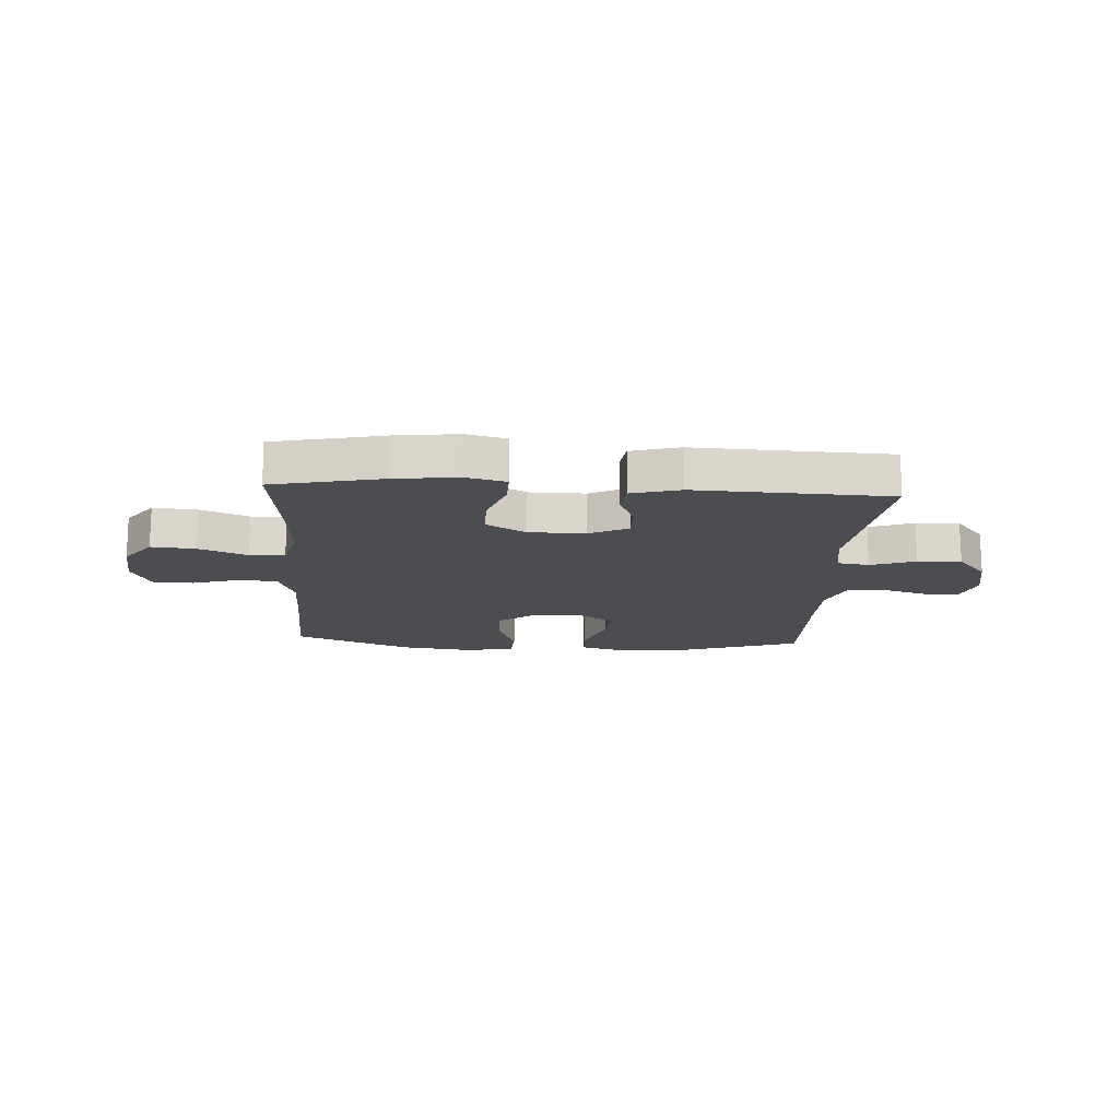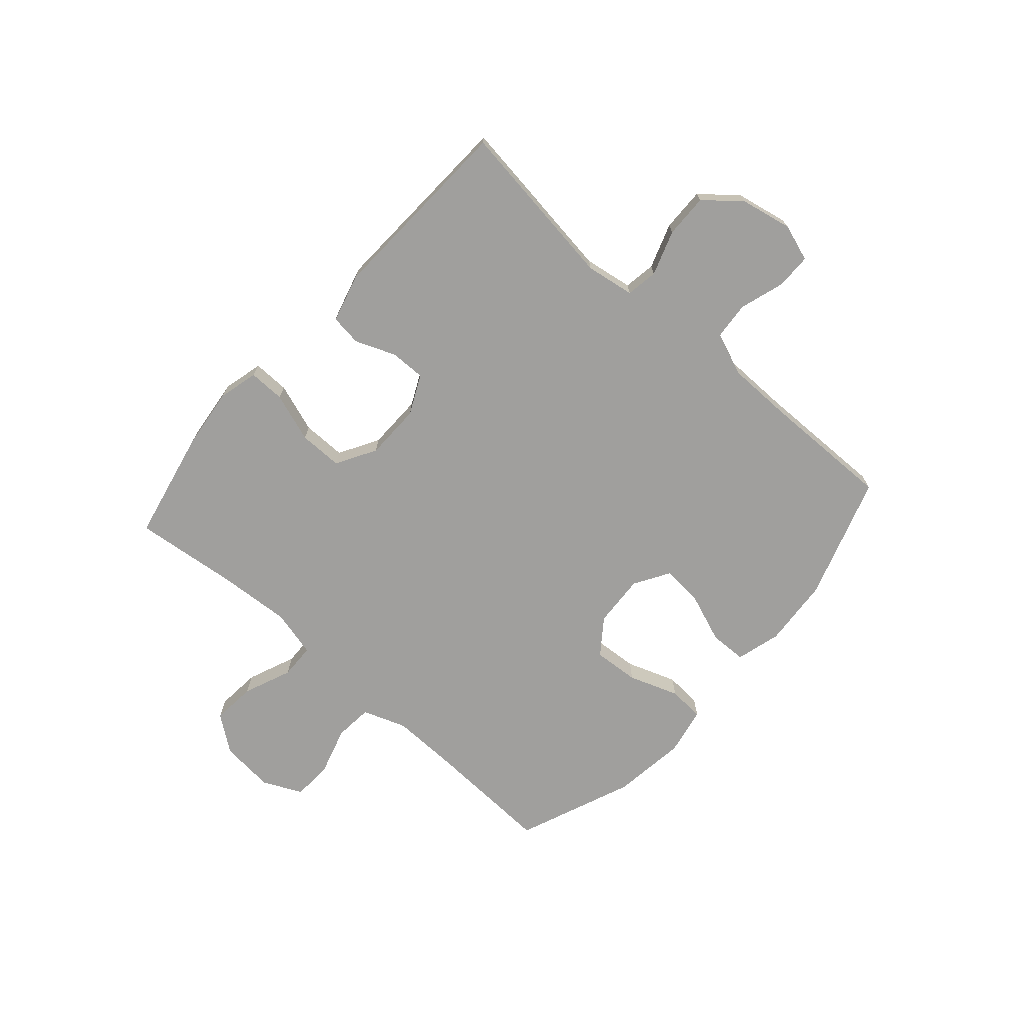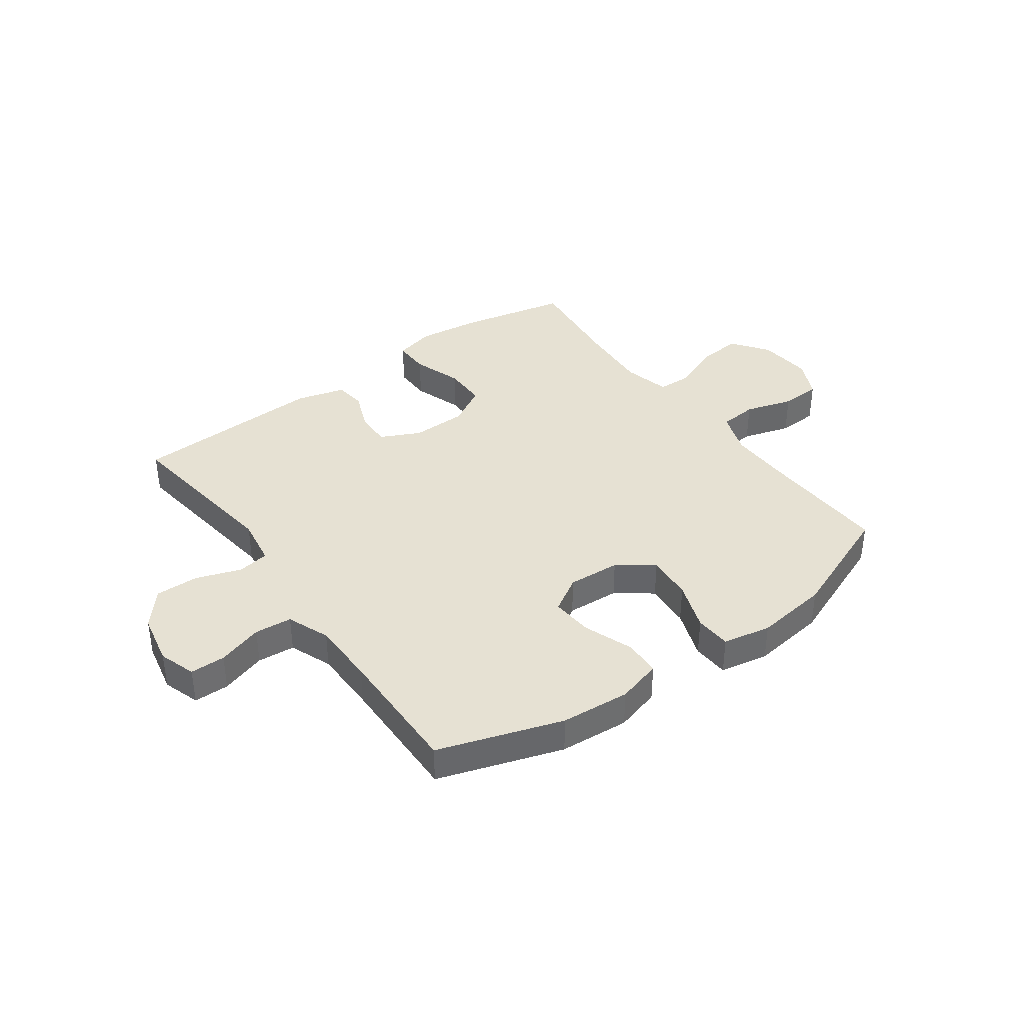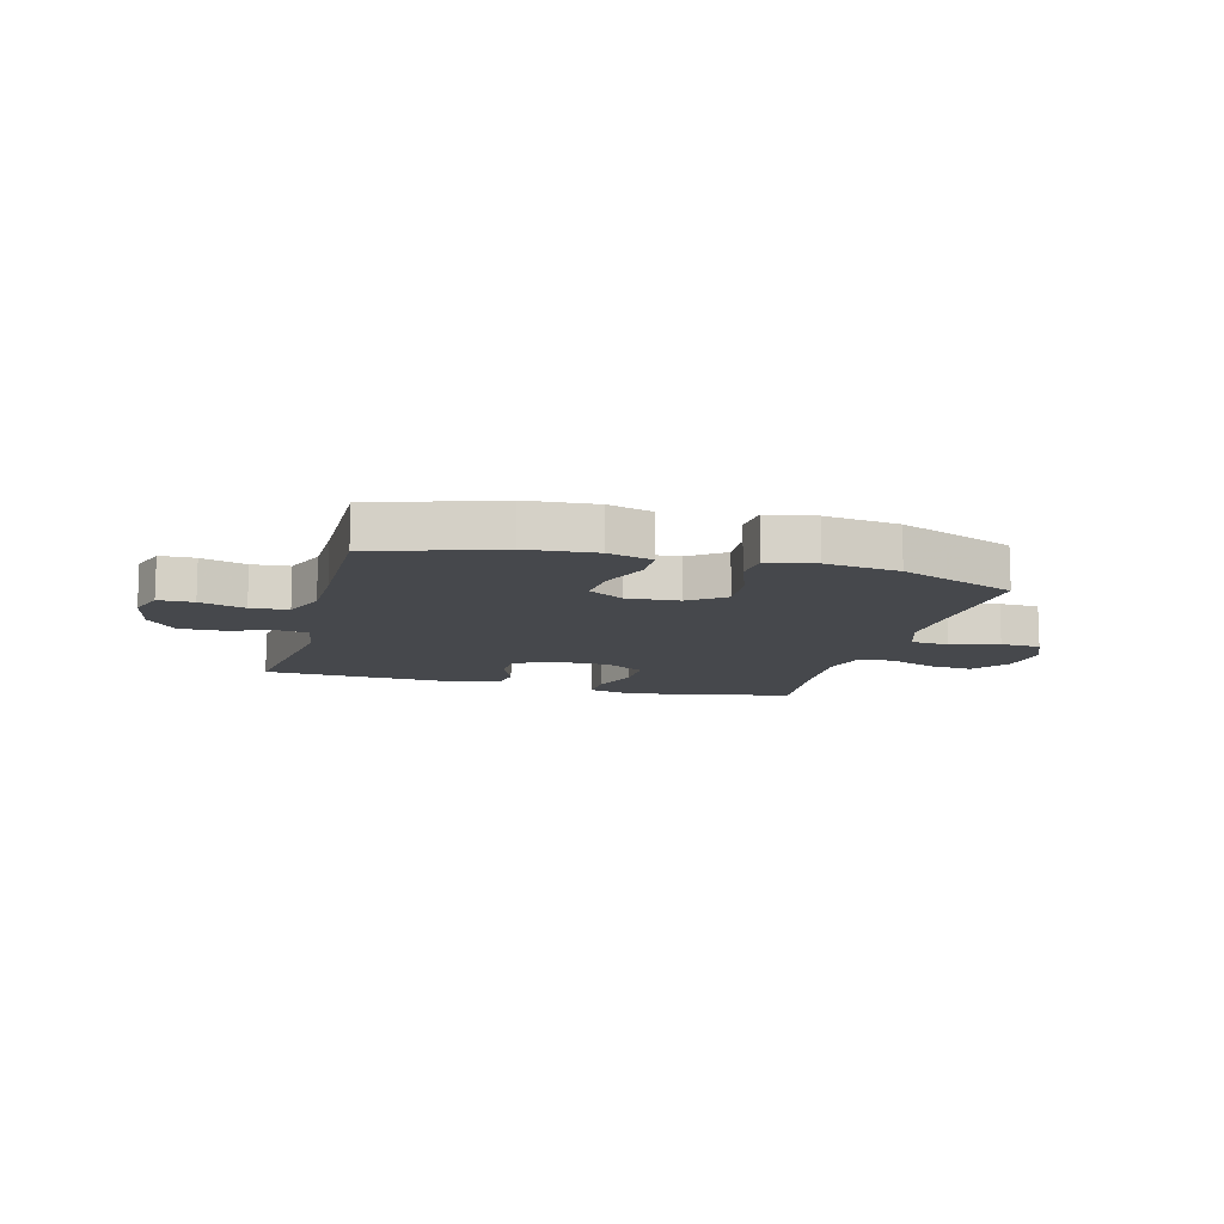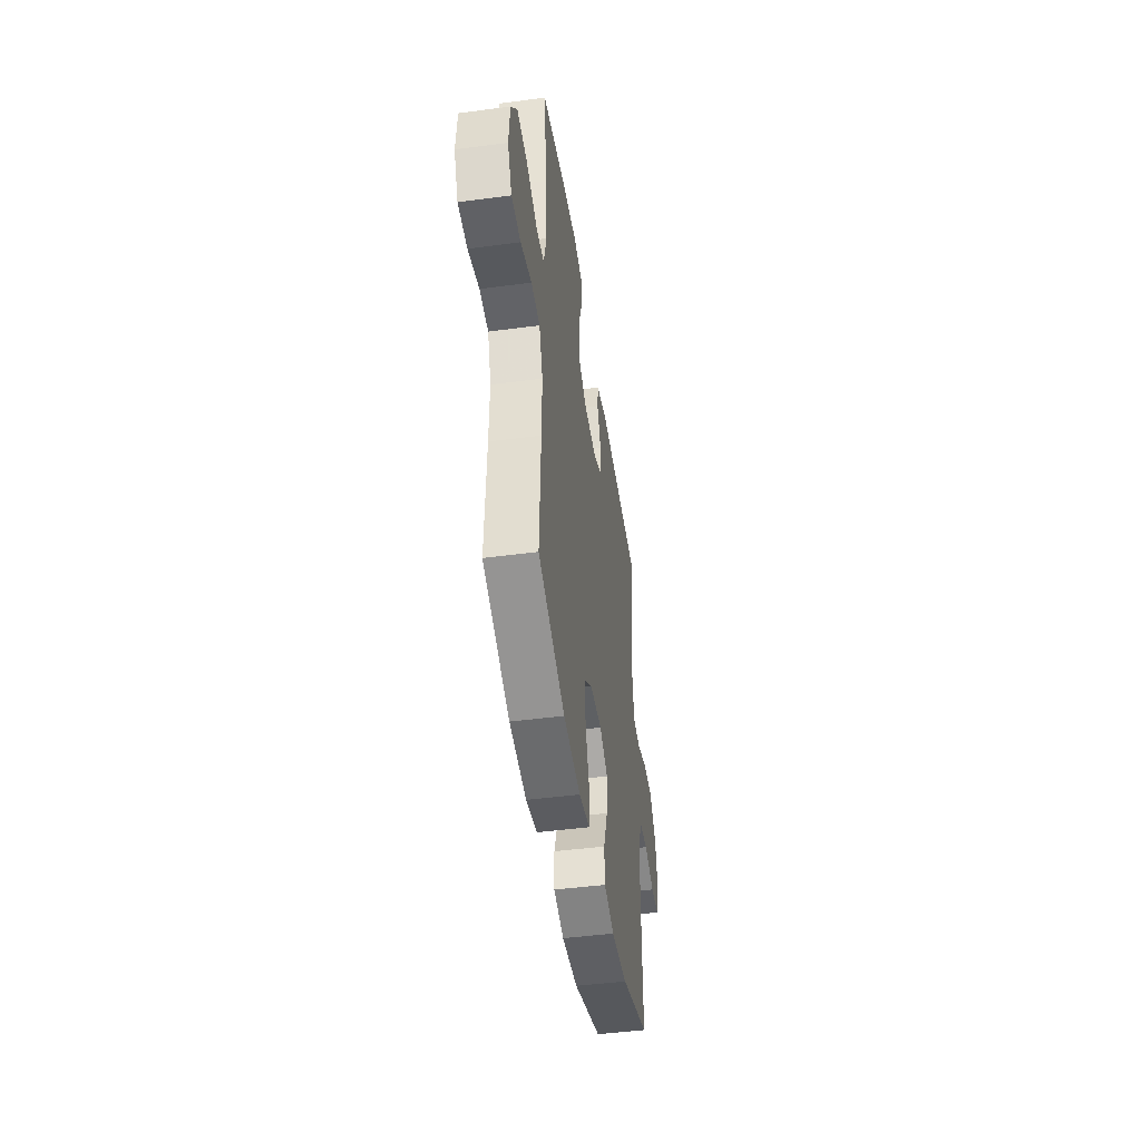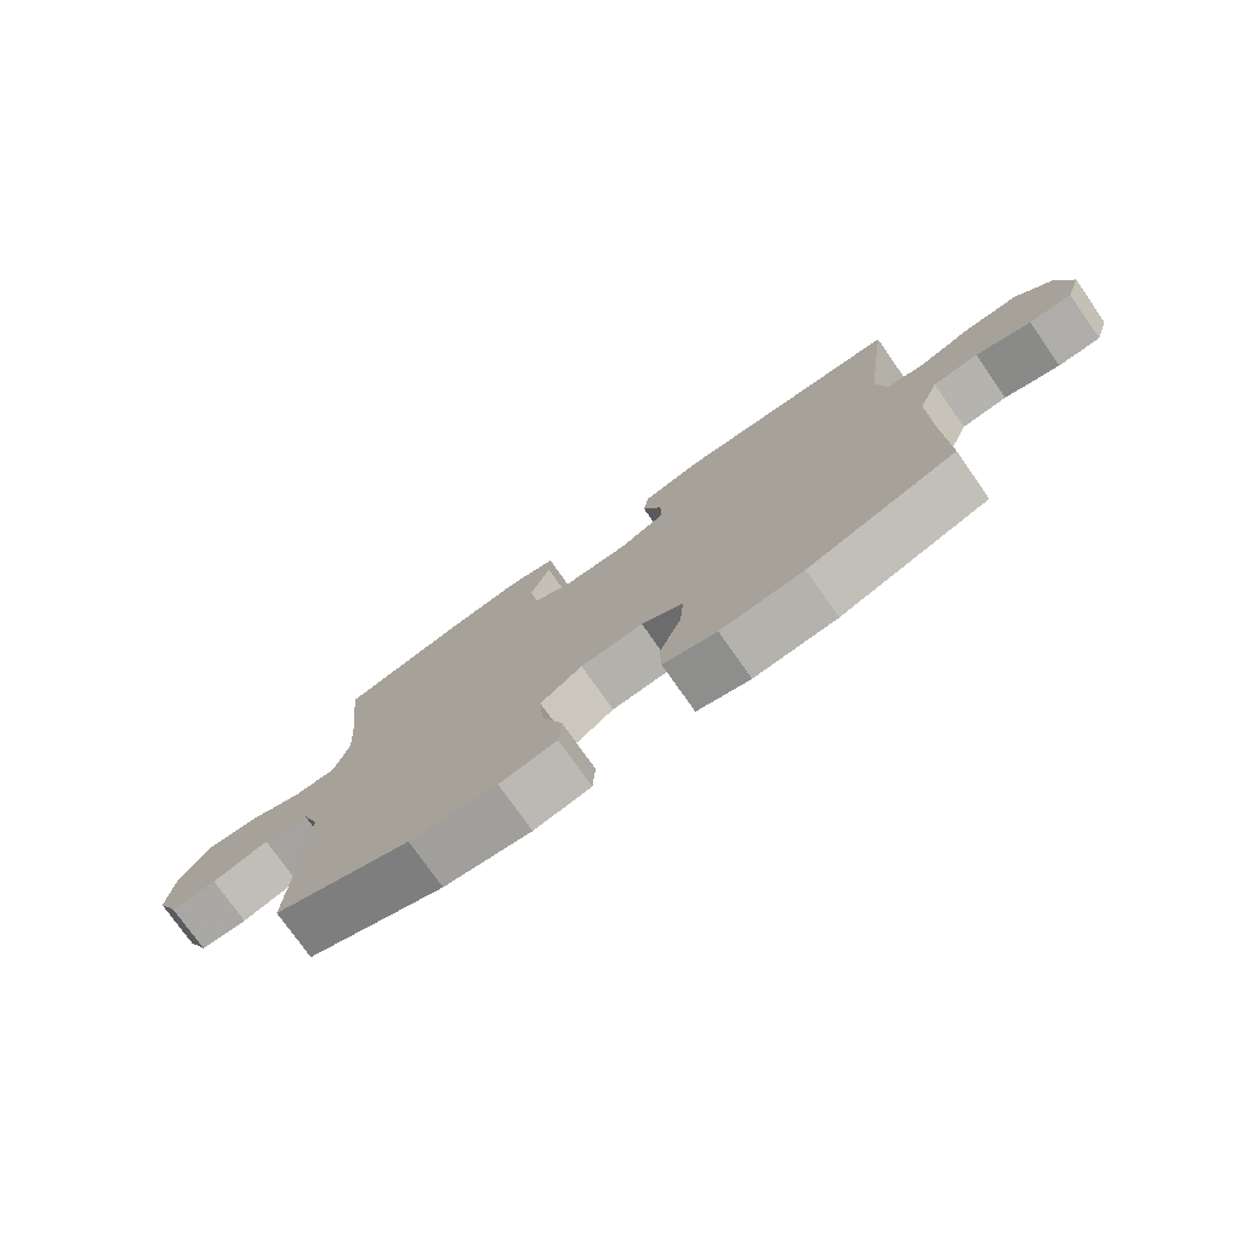
<metadata>
{"format":"obj","ext":"obj","renderer":"f3d","projection":"perspective","resolution":1024,"background":"white","views":[{"elev":-15.7,"azim":-3.5,"up":"+Y"},{"elev":-71.3,"azim":48.4,"up":"+Y"},{"elev":38.6,"azim":144.1,"up":"+Y"},{"elev":-11.5,"azim":164.8,"up":"+Y"},{"elev":-46.1,"azim":-81.4,"up":"+Z"},{"elev":-76.5,"azim":35.1,"up":"+Z"}]}
</metadata>
<code>
v -0.5 0.07 0.5
v -0.305 0.07 0.542
v -0.192 0.07 0.556
v -0.12 0.07 0.538
v -0.121 0.07 0.473
v -0.151 0.07 0.385
v -0.151 0.07 0.307
v -0.08 0.07 0.266
v 0.02 0.07 0.265
v 0.09 0.07 0.299
v 0.089 0.07 0.362
v 0.06 0.07 0.434
v 0.067 0.07 0.49
v 0.154 0.07 0.514
v 0.5 0.07 0.5
v 0.459 0.07 0.196
v 0.473 0.07 0.109
v 0.53 0.07 0.1
v 0.61 0.07 0.128
v 0.688 0.07 0.13
v 0.741 0.07 0.067
v 0.76 0.07 -0.026
v 0.738 0.07 -0.092
v 0.675 0.07 -0.093
v 0.594 0.07 -0.068
v 0.527 0.07 -0.074
v 0.497 0.07 -0.15
v 0.496 0.07 -0.265
v 0.5 0.07 -0.5
v 0.279 0.07 -0.573
v 0.155 0.07 -0.583
v 0.075 0.07 -0.561
v 0.073 0.07 -0.495
v 0.106 0.07 -0.407
v 0.112 0.07 -0.332
v 0.049 0.07 -0.294
v -0.045 0.07 -0.3
v -0.108 0.07 -0.347
v -0.102 0.07 -0.429
v -0.07 0.07 -0.518
v -0.074 0.07 -0.583
v -0.16 0.07 -0.6
v -0.292 0.07 -0.583
v -0.5 0.07 -0.5
v -0.491 0.07 -0.272
v -0.489 0.07 -0.154
v -0.517 0.07 -0.076
v -0.585 0.07 -0.07
v -0.671 0.07 -0.096
v -0.743 0.07 -0.093
v -0.776 0.07 -0.023
v -0.767 0.07 0.074
v -0.719 0.07 0.139
v -0.64 0.07 0.132
v -0.554 0.07 0.097
v -0.491 0.07 0.099
v -0.47 0.07 0.183
v -0.479 0.07 0.313
v -0.5 0 0.5
v -0.305 0 0.542
v -0.192 0 0.556
v -0.12 0 0.538
v -0.121 0 0.473
v -0.151 0 0.385
v -0.151 0 0.307
v -0.08 0 0.266
v 0.02 0 0.265
v 0.09 0 0.299
v 0.089 0 0.362
v 0.06 0 0.434
v 0.067 0 0.49
v 0.154 0 0.514
v 0.5 0 0.5
v 0.459 0 0.196
v 0.473 0 0.109
v 0.53 0 0.1
v 0.61 0 0.128
v 0.688 0 0.13
v 0.741 0 0.067
v 0.76 0 -0.026
v 0.738 0 -0.092
v 0.675 0 -0.093
v 0.594 0 -0.068
v 0.527 0 -0.074
v 0.497 0 -0.15
v 0.496 0 -0.265
v 0.5 0 -0.5
v 0.279 0 -0.573
v 0.155 0 -0.583
v 0.075 0 -0.561
v 0.073 0 -0.495
v 0.106 0 -0.407
v 0.112 0 -0.332
v 0.049 0 -0.294
v -0.045 0 -0.3
v -0.108 0 -0.347
v -0.102 0 -0.429
v -0.07 0 -0.518
v -0.074 0 -0.583
v -0.16 0 -0.6
v -0.292 0 -0.583
v -0.5 0 -0.5
v -0.491 0 -0.272
v -0.489 0 -0.154
v -0.517 0 -0.076
v -0.585 0 -0.07
v -0.671 0 -0.096
v -0.743 0 -0.093
v -0.776 0 -0.023
v -0.767 0 0.074
v -0.719 0 0.139
v -0.64 0 0.132
v -0.554 0 0.097
v -0.491 0 0.099
v -0.47 0 0.183
v -0.479 0 0.313
f 53 54 55
f 52 53 55
f 51 52 55
f 50 51 55
f 49 50 55
f 48 49 55
f 47 48 55 56
f 46 47 56 57
f 43 44 45
f 42 43 45
f 41 42 45
f 40 41 45
f 39 40 45
f 45 46 57
f 39 45 57
f 38 39 57
f 32 33 34
f 31 32 34
f 30 31 34
f 29 30 34
f 28 29 34
f 27 28 34 35
f 26 27 35 36
f 23 24 25
f 22 23 25
f 21 22 25
f 20 21 25
f 19 20 25
f 18 19 25
f 17 18 25 26
f 14 15 16
f 13 14 16
f 12 13 16
f 11 12 16
f 10 11 16 17
f 26 36 37
f 17 26 37
f 10 17 37
f 9 10 37
f 4 5 6
f 3 4 6
f 2 3 6
f 1 2 6
f 58 1 6
f 58 6 7
f 57 58 7 8
f 37 38 57
f 9 37 57
f 8 9 57
f 113 112 111
f 113 111 110
f 113 110 109
f 113 109 108
f 113 108 107
f 113 107 106
f 114 113 106 105
f 115 114 105 104
f 103 102 101
f 103 101 100
f 103 100 99
f 103 99 98
f 103 98 97
f 115 104 103
f 115 103 97
f 115 97 96
f 92 91 90
f 92 90 89
f 92 89 88
f 92 88 87
f 92 87 86
f 93 92 86 85
f 94 93 85 84
f 83 82 81
f 83 81 80
f 83 80 79
f 83 79 78
f 83 78 77
f 83 77 76
f 84 83 76 75
f 74 73 72
f 74 72 71
f 74 71 70
f 74 70 69
f 75 74 69 68
f 95 94 84
f 95 84 75
f 95 75 68
f 95 68 67
f 64 63 62
f 64 62 61
f 64 61 60
f 64 60 59
f 64 59 116
f 65 64 116
f 66 65 116 115
f 115 96 95
f 115 95 67
f 115 67 66
f 1 59 60 2
f 2 60 61 3
f 3 61 62 4
f 4 62 63 5
f 5 63 64 6
f 6 64 65 7
f 7 65 66 8
f 8 66 67 9
f 9 67 68 10
f 10 68 69 11
f 11 69 70 12
f 12 70 71 13
f 13 71 72 14
f 14 72 73 15
f 15 73 74 16
f 16 74 75 17
f 17 75 76 18
f 18 76 77 19
f 19 77 78 20
f 20 78 79 21
f 21 79 80 22
f 22 80 81 23
f 23 81 82 24
f 24 82 83 25
f 25 83 84 26
f 26 84 85 27
f 27 85 86 28
f 28 86 87 29
f 29 87 88 30
f 30 88 89 31
f 31 89 90 32
f 32 90 91 33
f 33 91 92 34
f 34 92 93 35
f 35 93 94 36
f 36 94 95 37
f 37 95 96 38
f 38 96 97 39
f 39 97 98 40
f 40 98 99 41
f 41 99 100 42
f 42 100 101 43
f 43 101 102 44
f 44 102 103 45
f 45 103 104 46
f 46 104 105 47
f 47 105 106 48
f 48 106 107 49
f 49 107 108 50
f 50 108 109 51
f 51 109 110 52
f 52 110 111 53
f 53 111 112 54
f 54 112 113 55
f 55 113 114 56
f 56 114 115 57
f 57 115 116 58
f 58 116 59 1

</code>
